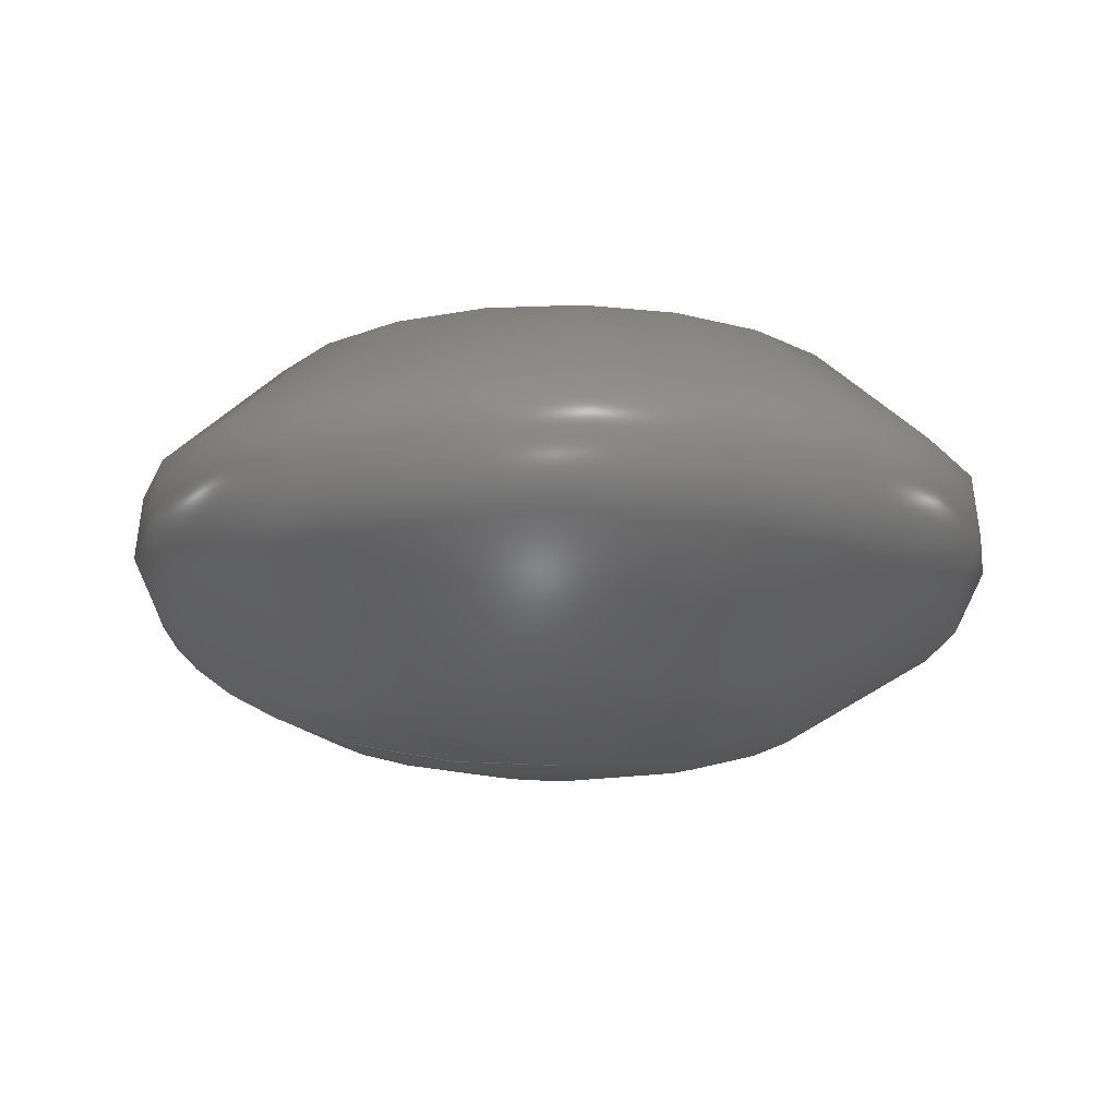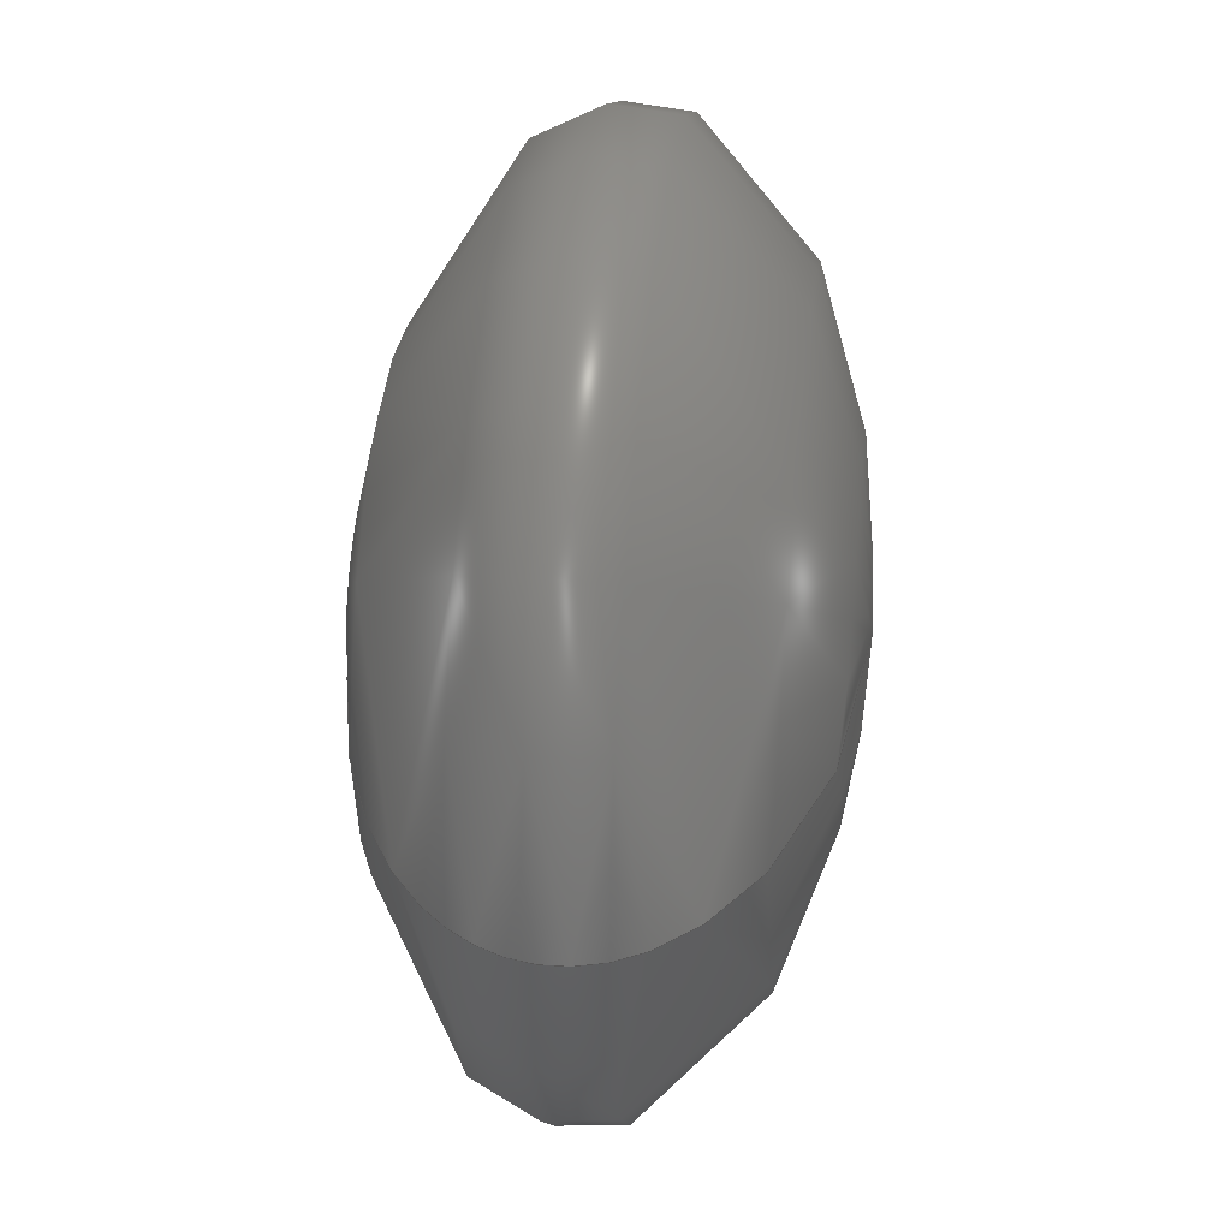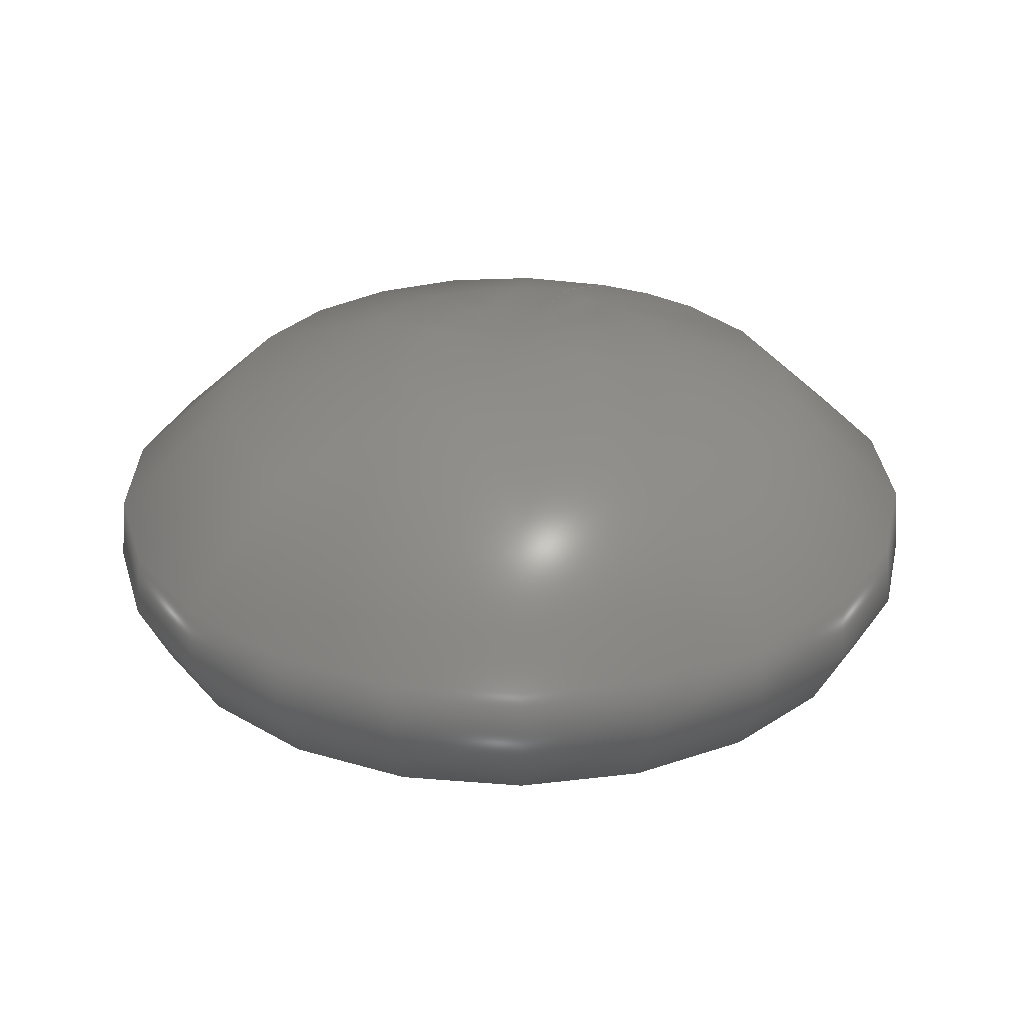
<metadata>
{"format":"step","ext":"stp","renderer":"f3d","projection":"perspective","resolution":1024,"background":"white","views":[{"elev":-16.6,"azim":7.6,"up":"+Z"},{"elev":36.3,"azim":-83.7,"up":"+Y"},{"elev":29.3,"azim":110.9,"up":"+Z"}]}
</metadata>
<code>
ISO-10303-21;
DATA;
#1=CARTESIAN_POINT('POINT1',(-6.123e-17,7.499e-33,
   0.5));
#2=VERTEX_POINT('VERTEX1',#1);
#3=CARTESIAN_POINT('POINT2',(-6.123e-17,7.499e-33,
   -0.5));
#4=VERTEX_POINT('VERTEX2',#3);
#5=CARTESIAN_POINT('POS1',(-3.22e-15,3.698e-31,
   -1.388e-16));
#6=DIRECTION('DIR1',(-1.225e-16,-1,
   -8.124e-33));
#7=DIRECTION('DIR2',(-1,1.225e-16,4.259e-16)
   );
#8=AXIS2_PLACEMENT_3D('AXIS1',#5,#6,#7);
#9=ELLIPSE('ELLIPSE1',#8,1,0.5);
#10=EDGE_CURVE('EDGE1',#2,#4,#9,.T.);
#11=ORIENTED_EDGE('COEDGE1',*,*,#10,.T.);
#12=ORIENTED_EDGE('COEDGE2',*,*,#10,.F.);
#13=EDGE_LOOP('NONE',(#11,#12));
#14=FACE_BOUND('LOOP1',#13,.T.);
#15=B_SPLINE_SURFACE_WITH_KNOTS('SPLINE_SURF1',3,3,((#16,#17,#18,#19,#20
   ,#21,#22,#23,#24,#25,#26,#27,#28,#29),(#30,#31,#32,#33,#34,#35,#36,
   #37,#38,#39,#40,#41,#42,#43),(#44,#45,#46,#47,#48,#49,#50,#51,#52,#53
   ,#54,#55,#56,#57),(#58,#59,#60,#61,#62,#63,#64,#65,#66,#67,#68,#69,
   #70,#71),(#72,#73,#74,#75,#76,#77,#78,#79,#80,#81,#82,#83,#84,#85),(
   #86,#87,#88,#89,#90,#91,#92,#93,#94,#95,#96,#97,#98,#99),(#100,#101,
   #102,#103,#104,#105,#106,#107,#108,#109,#110,#111,#112,#113),(#114,
   #115,#116,#117,#118,#119,#120,#121,#122,#123,#124,#125,#126,#127),(
   #128,#129,#130,#131,#132,#133,#134,#135,#136,#137,#138,#139,#140,#141
   )),.UNSPECIFIED.,.F.,.T.,.U.,(4,1,1,1,1,1,4),(4,1,1,1,1,1,1,1,1,1,1,4
   ),(-1.571,-0.9817,-0.3927,
   0.1963,0.7854,1.178,
   1.571),(-3.142,-2.553,
   -1.963,-1.374,-0.7854,
   -0.1963,0.3927,0.9817,
   1.571,2.16,2.749,
   3.142),.UNSPECIFIED.);
#16=CARTESIAN_POINT('',(-6.123e-17,-7.499e-33,
   -0.5));
#17=CARTESIAN_POINT('',(-6.123e-17,-1.202e-17,
   -0.5));
#18=CARTESIAN_POINT('',(-5.394e-17,-3.604e-17,
   -0.5));
#19=CARTESIAN_POINT('',(-2.483e-17,-5.993e-17,
   -0.5));
#20=CARTESIAN_POINT('',(1.266e-17,-6.363e-17,
   -0.5));
#21=CARTESIAN_POINT('',(4.587e-17,-4.587e-17,
   -0.5));
#22=CARTESIAN_POINT('',(6.363e-17,-1.266e-17,
   -0.5));
#23=CARTESIAN_POINT('',(5.993e-17,2.483e-17,
   -0.5));
#24=CARTESIAN_POINT('',(3.604e-17,5.394e-17,
   -0.5));
#25=CARTESIAN_POINT('',(3.34e-22,6.487e-17,
   -0.5));
#26=CARTESIAN_POINT('',(-3.604e-17,5.394e-17,
   -0.5));
#27=CARTESIAN_POINT('',(-5.726e-17,2.806e-17,
   -0.5));
#28=CARTESIAN_POINT('',(-6.123e-17,8.015e-18,
   -0.5));
#29=CARTESIAN_POINT('',(-6.123e-17,7.499e-33,
   -0.5));
#30=CARTESIAN_POINT('',(-0.1963,-2.405e-17,
   -0.5));
#31=CARTESIAN_POINT('',(-0.1963,-0.03855,
   -0.5));
#32=CARTESIAN_POINT('',(-0.173,-0.1156,
   -0.5));
#33=CARTESIAN_POINT('',(-0.07961,-0.1922,
   -0.5));
#34=CARTESIAN_POINT('',(0.04058,-0.204,
   -0.5));
#35=CARTESIAN_POINT('',(0.1471,-0.1471,
   -0.5));
#36=CARTESIAN_POINT('',(0.204,-0.04058,
   -0.5));
#37=CARTESIAN_POINT('',(0.1922,0.07961,
   -0.5));
#38=CARTESIAN_POINT('',(0.1156,0.173,
   -0.5));
#39=CARTESIAN_POINT('',(1.071e-06,0.208,
   -0.5));
#40=CARTESIAN_POINT('',(-0.1156,0.173,
   -0.5));
#41=CARTESIAN_POINT('',(-0.1836,0.08999,
   -0.5));
#42=CARTESIAN_POINT('',(-0.1963,0.0257,
   -0.5));
#43=CARTESIAN_POINT('',(-0.1963,2.405e-17,
   -0.5));
#44=CARTESIAN_POINT('',(-0.5886,-7.208e-17,
   -0.4404));
#45=CARTESIAN_POINT('',(-0.5886,-0.1156,
   -0.4404));
#46=CARTESIAN_POINT('',(-0.5185,-0.3464,
   -0.4404));
#47=CARTESIAN_POINT('',(-0.2386,-0.5761,
   -0.4404));
#48=CARTESIAN_POINT('',(0.1217,-0.6116,
   -0.4404));
#49=CARTESIAN_POINT('',(0.4409,-0.4409,
   -0.4404));
#50=CARTESIAN_POINT('',(0.6116,-0.1217,
   -0.4404));
#51=CARTESIAN_POINT('',(0.5761,0.2386,
   -0.4404));
#52=CARTESIAN_POINT('',(0.3464,0.5185,
   -0.4404));
#53=CARTESIAN_POINT('',(3.21e-06,0.6236,
   -0.4404));
#54=CARTESIAN_POINT('',(-0.3464,0.5185,
   -0.4404));
#55=CARTESIAN_POINT('',(-0.5504,0.2697,
   -0.4404));
#56=CARTESIAN_POINT('',(-0.5886,0.07705,
   -0.4404));
#57=CARTESIAN_POINT('',(-0.5886,7.208e-17,
   -0.4404));
#58=CARTESIAN_POINT('',(-0.9788,-1.199e-16,
   -0.2027));
#59=CARTESIAN_POINT('',(-0.9788,-0.1922,
   -0.2027));
#60=CARTESIAN_POINT('',(-0.8622,-0.5761,
   -0.2027));
#61=CARTESIAN_POINT('',(-0.3968,-0.958,
   -0.2027));
#62=CARTESIAN_POINT('',(0.2023,-1.017,
   -0.2027));
#63=CARTESIAN_POINT('',(0.7333,-0.7333,
   -0.2027));
#64=CARTESIAN_POINT('',(1.017,-0.2023,
   -0.2027));
#65=CARTESIAN_POINT('',(0.958,0.3968,
   -0.2027));
#66=CARTESIAN_POINT('',(0.5761,0.8622,
   -0.2027));
#67=CARTESIAN_POINT('',(5.339e-06,1.037,
   -0.2027));
#68=CARTESIAN_POINT('',(-0.5761,0.8622,
   -0.2027));
#69=CARTESIAN_POINT('',(-0.9153,0.4486,
   -0.2027));
#70=CARTESIAN_POINT('',(-0.9788,0.1281,
   -0.2027));
#71=CARTESIAN_POINT('',(-0.9788,1.199e-16,
   -0.2027));
#72=CARTESIAN_POINT('',(-1.039,-1.273e-16,
   0.1033));
#73=CARTESIAN_POINT('',(-1.039,-0.204,
   0.1033));
#74=CARTESIAN_POINT('',(-0.9153,-0.6116,
   0.1033));
#75=CARTESIAN_POINT('',(-0.4213,-1.017,
   0.1033));
#76=CARTESIAN_POINT('',(0.2148,-1.08,
   0.1033));
#77=CARTESIAN_POINT('',(0.7784,-0.7784,
   0.1033));
#78=CARTESIAN_POINT('',(1.08,-0.2148,
   0.1033));
#79=CARTESIAN_POINT('',(1.017,0.4213,
   0.1033));
#80=CARTESIAN_POINT('',(0.6116,0.9153,
   0.1033));
#81=CARTESIAN_POINT('',(5.667e-06,1.101,
   0.1033));
#82=CARTESIAN_POINT('',(-0.6116,0.9153,
   0.1033));
#83=CARTESIAN_POINT('',(-0.9717,0.4762,
   0.1033));
#84=CARTESIAN_POINT('',(-1.039,0.136,
   0.1033));
#85=CARTESIAN_POINT('',(-1.039,1.273e-16,
   0.1033));
#86=CARTESIAN_POINT('',(-0.7813,-9.568e-17,
   0.3443));
#87=CARTESIAN_POINT('',(-0.7813,-0.1534,
   0.3443));
#88=CARTESIAN_POINT('',(-0.6882,-0.4598,
   0.3443));
#89=CARTESIAN_POINT('',(-0.3168,-0.7647,
   0.3443));
#90=CARTESIAN_POINT('',(0.1615,-0.8118,
   0.3443));
#91=CARTESIAN_POINT('',(0.5853,-0.5853,
   0.3443));
#92=CARTESIAN_POINT('',(0.8118,-0.1615,
   0.3443));
#93=CARTESIAN_POINT('',(0.7647,0.3167,
   0.3443));
#94=CARTESIAN_POINT('',(0.4599,0.6882,
   0.3443));
#95=CARTESIAN_POINT('',(4.261e-06,0.8277,
   0.3443));
#96=CARTESIAN_POINT('',(-0.4598,0.6882,
   0.3443));
#97=CARTESIAN_POINT('',(-0.7306,0.358,
   0.3443));
#98=CARTESIAN_POINT('',(-0.7813,0.1023,
   0.3443));
#99=CARTESIAN_POINT('',(-0.7813,9.568e-17,
   0.3443));
#100=CARTESIAN_POINT('',(-0.3926,-4.809e-17,
   0.474));
#101=CARTESIAN_POINT('',(-0.3926,-0.0771,
   0.474));
#102=CARTESIAN_POINT('',(-0.3459,-0.2311,
   0.474));
#103=CARTESIAN_POINT('',(-0.1592,-0.3843,
   0.474));
#104=CARTESIAN_POINT('',(0.08115,-0.408,
   0.474));
#105=CARTESIAN_POINT('',(0.2941,-0.2941,
   0.474));
#106=CARTESIAN_POINT('',(0.408,-0.08116,
   0.474));
#107=CARTESIAN_POINT('',(0.3843,0.1592,
   0.474));
#108=CARTESIAN_POINT('',(0.2311,0.3459,
   0.474));
#109=CARTESIAN_POINT('',(2.142e-06,0.416,
   0.474));
#110=CARTESIAN_POINT('',(-0.2311,0.3459,
   0.474));
#111=CARTESIAN_POINT('',(-0.3672,0.1799,
   0.474));
#112=CARTESIAN_POINT('',(-0.3926,0.0514,
   0.474));
#113=CARTESIAN_POINT('',(-0.3926,4.809e-17,
   0.474));
#114=CARTESIAN_POINT('',(-0.1309,-1.603e-17,
   0.5));
#115=CARTESIAN_POINT('',(-0.1309,-0.0257,
   0.5));
#116=CARTESIAN_POINT('',(-0.1153,-0.07705,
   0.5));
#117=CARTESIAN_POINT('',(-0.05307,-0.1281,
   0.5));
#118=CARTESIAN_POINT('',(0.02705,-0.136,
   0.5));
#119=CARTESIAN_POINT('',(0.09806,-0.09806,
   0.5));
#120=CARTESIAN_POINT('',(0.136,-0.02706,
   0.5));
#121=CARTESIAN_POINT('',(0.1281,0.05307,
   0.5));
#122=CARTESIAN_POINT('',(0.07705,0.1153,
   0.5));
#123=CARTESIAN_POINT('',(7.14e-07,0.1387,
   0.5));
#124=CARTESIAN_POINT('',(-0.07705,0.1153,
   0.5));
#125=CARTESIAN_POINT('',(-0.1224,0.05999,
   0.5));
#126=CARTESIAN_POINT('',(-0.1309,0.01713,
   0.5));
#127=CARTESIAN_POINT('',(-0.1309,1.603e-17,
   0.5));
#128=CARTESIAN_POINT('',(-6.123e-17,-7.499e-33,
   0.5));
#129=CARTESIAN_POINT('',(-6.123e-17,-1.202e-17,
   0.5));
#130=CARTESIAN_POINT('',(-5.394e-17,-3.604e-17,
   0.5));
#131=CARTESIAN_POINT('',(-2.483e-17,-5.993e-17,
   0.5));
#132=CARTESIAN_POINT('',(1.266e-17,-6.363e-17,
   0.5));
#133=CARTESIAN_POINT('',(4.587e-17,-4.587e-17,
   0.5));
#134=CARTESIAN_POINT('',(6.363e-17,-1.266e-17,
   0.5));
#135=CARTESIAN_POINT('',(5.993e-17,2.483e-17,
   0.5));
#136=CARTESIAN_POINT('',(3.604e-17,5.394e-17,
   0.5));
#137=CARTESIAN_POINT('',(3.34e-22,6.487e-17,
   0.5));
#138=CARTESIAN_POINT('',(-3.604e-17,5.394e-17,
   0.5));
#139=CARTESIAN_POINT('',(-5.726e-17,2.806e-17,
   0.5));
#140=CARTESIAN_POINT('',(-6.123e-17,8.015e-18,
   0.5));
#141=CARTESIAN_POINT('',(-6.123e-17,7.499e-33,
   0.5));
#142=ADVANCED_FACE('FACE1',(#14),#15,.T.);
#143=CLOSED_SHELL('SHELL1',(#142));
#144=MANIFOLD_SOLID_BREP('LUMP1',#143);
#145=ADVANCED_BREP_SHAPE_REPRESENTATION('BODY0',(#144),#146);
#146=(GEOMETRIC_REPRESENTATION_CONTEXT(3) 
   GLOBAL_UNCERTAINTY_ASSIGNED_CONTEXT((#147)) 
   GLOBAL_UNIT_ASSIGNED_CONTEXT((#148,#149,#150)) REPRESENTATION_CONTEXT
   ('',''));
#147=UNCERTAINTY_MEASURE_WITH_UNIT(LENGTH_MEASURE(1e-06),#148,'','');
#148=(LENGTH_UNIT() NAMED_UNIT(*) SI_UNIT(.MILLI.,.METRE.));
#149=(NAMED_UNIT(*) PLANE_ANGLE_UNIT() SI_UNIT($,.RADIAN.));
#150=(NAMED_UNIT(*) SI_UNIT($,.STERADIAN.) SOLID_ANGLE_UNIT());
#151=APPLICATION_CONTEXT(
   'CONFIGURATION CONTROLLED 3D DESIGNS OF MECHANICAL PARTS AND 
ASSEMBLIES');
#152=APPLICATION_PROTOCOL_DEFINITION('INTERNATIONAL STANDARD',
   'config_control_design',1994,#151);
#153=MECHANICAL_CONTEXT('MECHANICAL_CONTEXT_NAME',#151,'mechanical');
#154=PRODUCT('PRODUCT_ID_1','PRODUCT_NAME_1','PRODUCT_DESCRIPTION',(#153
   ));
#155=PRODUCT_RELATED_PRODUCT_CATEGORY('detail',
   'PRODUCT_RELATED_PRODUCT_CATEGORY_DESCRIPTION',(#154));
#156=PERSON_AND_ORGANIZATION_ROLE('design_owner');
#157=CC_DESIGN_PERSON_AND_ORGANIZATION_ASSIGNMENT(#160,#156,(#154));
#158=PERSON('ID_1','PERSON_LAST_NAME','PERSON_FIRST_NAME',$,$,$);
#159=ORGANIZATION('ORGANIZATION_ID','ORGANIZATION_NAME',
   'ORGANIZATION_DESCRIPTION');
#160=PERSON_AND_ORGANIZATION(#158,#159);
#161=PRODUCT_DEFINITION_FORMATION_WITH_SPECIFIED_SOURCE(
   'PRODUCT_DEFINITION_FORMATION_ID',
   'PRODUCT_DEFINITION_FORMATION_DESCRIPTION',#154,.NOT_KNOWN.);
#162=PERSON_AND_ORGANIZATION_ROLE('creator');
#163=CC_DESIGN_PERSON_AND_ORGANIZATION_ASSIGNMENT(#166,#162,(#161));
#164=PERSON('ID_2','PERSON_LAST_NAME','PERSON_FIRST_NAME',$,$,$);
#165=ORGANIZATION('ORGANIZATION_ID','ORGANIZATION_NAME',
   'ORGANIZATION_DESCRIPTION');
#166=PERSON_AND_ORGANIZATION(#164,#165);
#167=PERSON_AND_ORGANIZATION_ROLE('part_supplier');
#168=CC_DESIGN_PERSON_AND_ORGANIZATION_ASSIGNMENT(#171,#167,(#161));
#169=PERSON('ID_3','PERSON_LAST_NAME','PERSON_FIRST_NAME',$,$,$);
#170=ORGANIZATION('ORGANIZATION_ID','ORGANIZATION_NAME',
   'ORGANIZATION_DESCRIPTION');
#171=PERSON_AND_ORGANIZATION(#169,#170);
#172=APPROVAL_STATUS('approved');
#173=APPROVAL(#172,'APPROVAL_LEVEL');
#174=CC_DESIGN_APPROVAL(#173,(#161));
#175=APPROVAL_ROLE('APPROVAL_ROLE');
#176=APPROVAL_PERSON_ORGANIZATION(#179,#173,#175);
#177=PERSON('ID_4','PERSON_LAST_NAME','PERSON_FIRST_NAME',$,$,$);
#178=ORGANIZATION('ORGANIZATION_ID','ORGANIZATION_NAME',
   'ORGANIZATION_DESCRIPTION');
#179=PERSON_AND_ORGANIZATION(#177,#178);
#180=APPROVAL_DATE_TIME(#184,#173);
#181=CALENDAR_DATE(1997,1,1);
#182=COORDINATED_UNIVERSAL_TIME_OFFSET(0,0,.AHEAD.);
#183=LOCAL_TIME(0,0,0,#182);
#184=DATE_AND_TIME(#181,#183);
#185=SECURITY_CLASSIFICATION_LEVEL('classified');
#186=SECURITY_CLASSIFICATION('SECURITY_CLASSIFICATION_NAME',
   'SECURITY_CLASSIFICATION_PURPOSE',#185);
#187=CC_DESIGN_SECURITY_CLASSIFICATION(#186,(#161));
#188=APPROVAL_STATUS('approved');
#189=APPROVAL(#188,'APPROVAL_LEVEL');
#190=CC_DESIGN_APPROVAL(#189,(#186));
#191=APPROVAL_ROLE('APPROVAL_ROLE');
#192=APPROVAL_PERSON_ORGANIZATION(#195,#189,#191);
#193=PERSON('ID_5','PERSON_LAST_NAME','PERSON_FIRST_NAME',$,$,$);
#194=ORGANIZATION('ORGANIZATION_ID','ORGANIZATION_NAME',
   'ORGANIZATION_DESCRIPTION');
#195=PERSON_AND_ORGANIZATION(#193,#194);
#196=APPROVAL_DATE_TIME(#200,#189);
#197=CALENDAR_DATE(1997,1,1);
#198=COORDINATED_UNIVERSAL_TIME_OFFSET(0,0,.AHEAD.);
#199=LOCAL_TIME(0,0,0,#198);
#200=DATE_AND_TIME(#197,#199);
#201=PERSON_AND_ORGANIZATION_ROLE('classification_officer');
#202=CC_DESIGN_PERSON_AND_ORGANIZATION_ASSIGNMENT(#205,#201,(#186));
#203=PERSON('ID_6','PERSON_LAST_NAME','PERSON_FIRST_NAME',$,$,$);
#204=ORGANIZATION('ORGANIZATION_ID','ORGANIZATION_NAME',
   'ORGANIZATION_DESCRIPTION');
#205=PERSON_AND_ORGANIZATION(#203,#204);
#206=DATE_TIME_ROLE('classification_date');
#207=CC_DESIGN_DATE_AND_TIME_ASSIGNMENT(#211,#206,(#186));
#208=CALENDAR_DATE(1997,1,1);
#209=COORDINATED_UNIVERSAL_TIME_OFFSET(0,0,.AHEAD.);
#210=LOCAL_TIME(0,0,0,#209);
#211=DATE_AND_TIME(#208,#210);
#212=DESIGN_CONTEXT('DESIGN_CONTEXT_NAME',#151,'design');
#213=PRODUCT_DEFINITION('PRODUCT_DEFINITION_ID',
   'PRODUCT_DEFINITION_DESCRIPTION',#161,#212);
#214=PERSON_AND_ORGANIZATION_ROLE('creator');
#215=CC_DESIGN_PERSON_AND_ORGANIZATION_ASSIGNMENT(#218,#214,(#213));
#216=PERSON('ID_7','PERSON_LAST_NAME','PERSON_FIRST_NAME',$,$,$);
#217=ORGANIZATION('ORGANIZATION_ID','ORGANIZATION_NAME',
   'ORGANIZATION_DESCRIPTION');
#218=PERSON_AND_ORGANIZATION(#216,#217);
#219=DATE_TIME_ROLE('creation_date');
#220=CC_DESIGN_DATE_AND_TIME_ASSIGNMENT(#224,#219,(#213));
#221=CALENDAR_DATE(1997,1,1);
#222=COORDINATED_UNIVERSAL_TIME_OFFSET(0,0,.AHEAD.);
#223=LOCAL_TIME(0,0,0,#222);
#224=DATE_AND_TIME(#221,#223);
#225=APPROVAL_STATUS('approved');
#226=APPROVAL(#225,'APPROVAL_LEVEL');
#227=CC_DESIGN_APPROVAL(#226,(#213));
#228=APPROVAL_ROLE('APPROVAL_ROLE');
#229=APPROVAL_PERSON_ORGANIZATION(#232,#226,#228);
#230=PERSON('ID_8','PERSON_LAST_NAME','PERSON_FIRST_NAME',$,$,$);
#231=ORGANIZATION('ORGANIZATION_ID','ORGANIZATION_NAME',
   'ORGANIZATION_DESCRIPTION');
#232=PERSON_AND_ORGANIZATION(#230,#231);
#233=APPROVAL_DATE_TIME(#237,#226);
#234=CALENDAR_DATE(1997,1,1);
#235=COORDINATED_UNIVERSAL_TIME_OFFSET(0,0,.AHEAD.);
#236=LOCAL_TIME(0,0,0,#235);
#237=DATE_AND_TIME(#234,#236);
#238=PRODUCT_DEFINITION_SHAPE('PRODUCT_DEFINITION_SHAPE_NAME',
   'PRODUCT_DEFINITION_SHAPE_DESCRIPTION',#213);
#239=SHAPE_DEFINITION_REPRESENTATION(#238,#145);
ENDSEC;
END-ISO-10303-21;
                
                  
               
                   
                    
     
                

</code>
